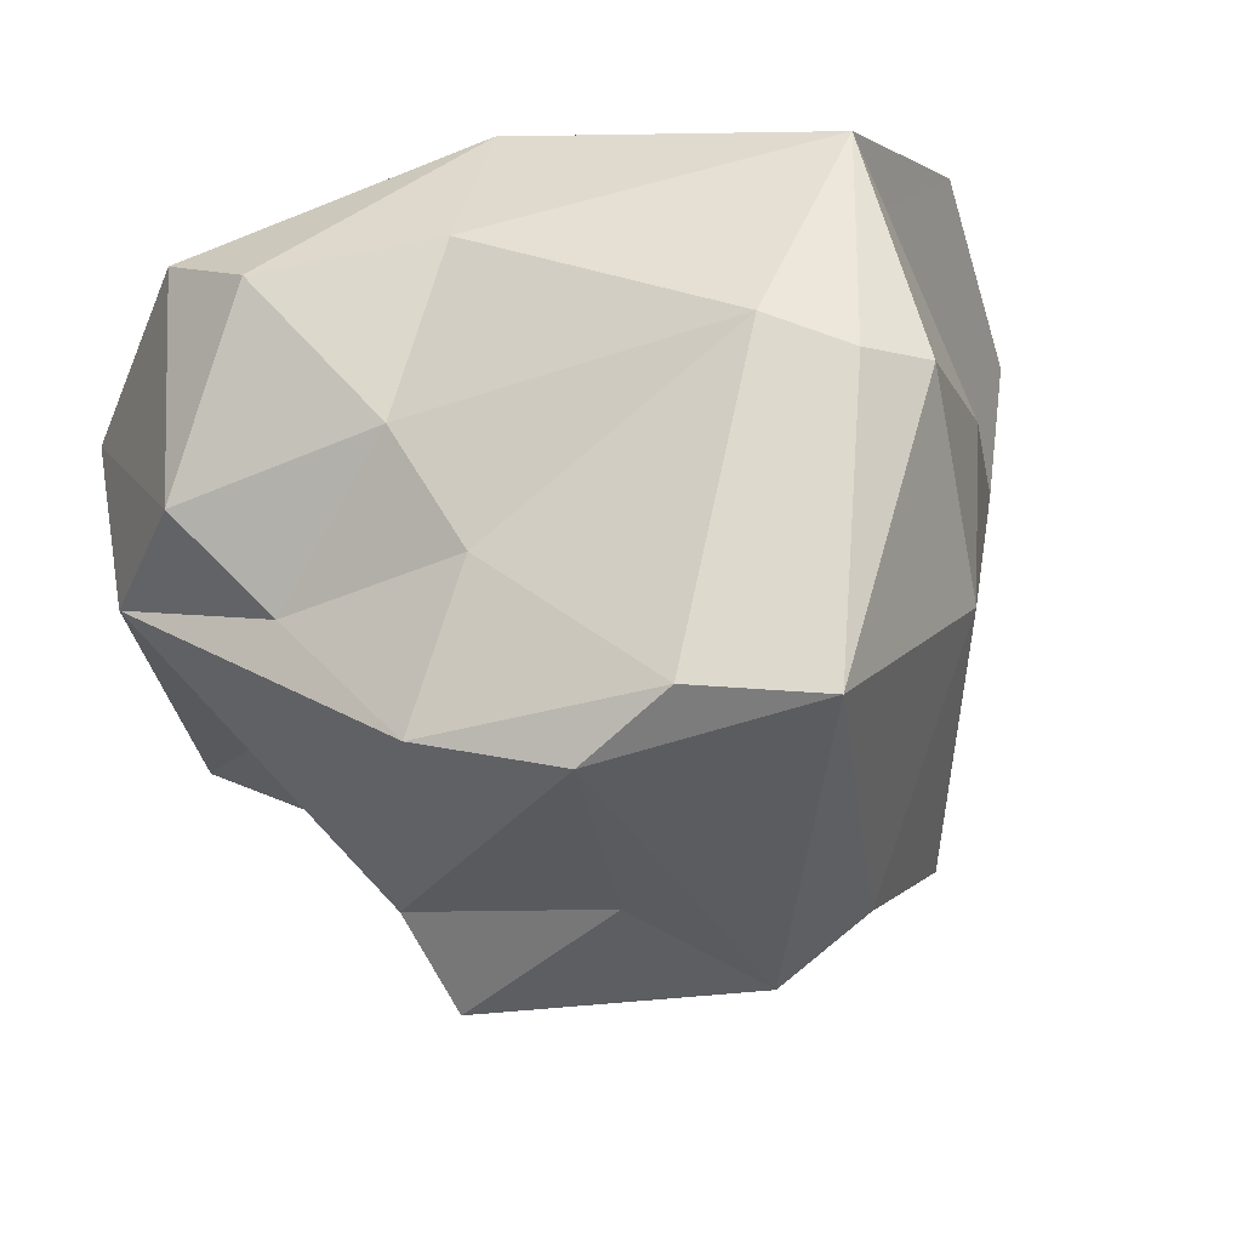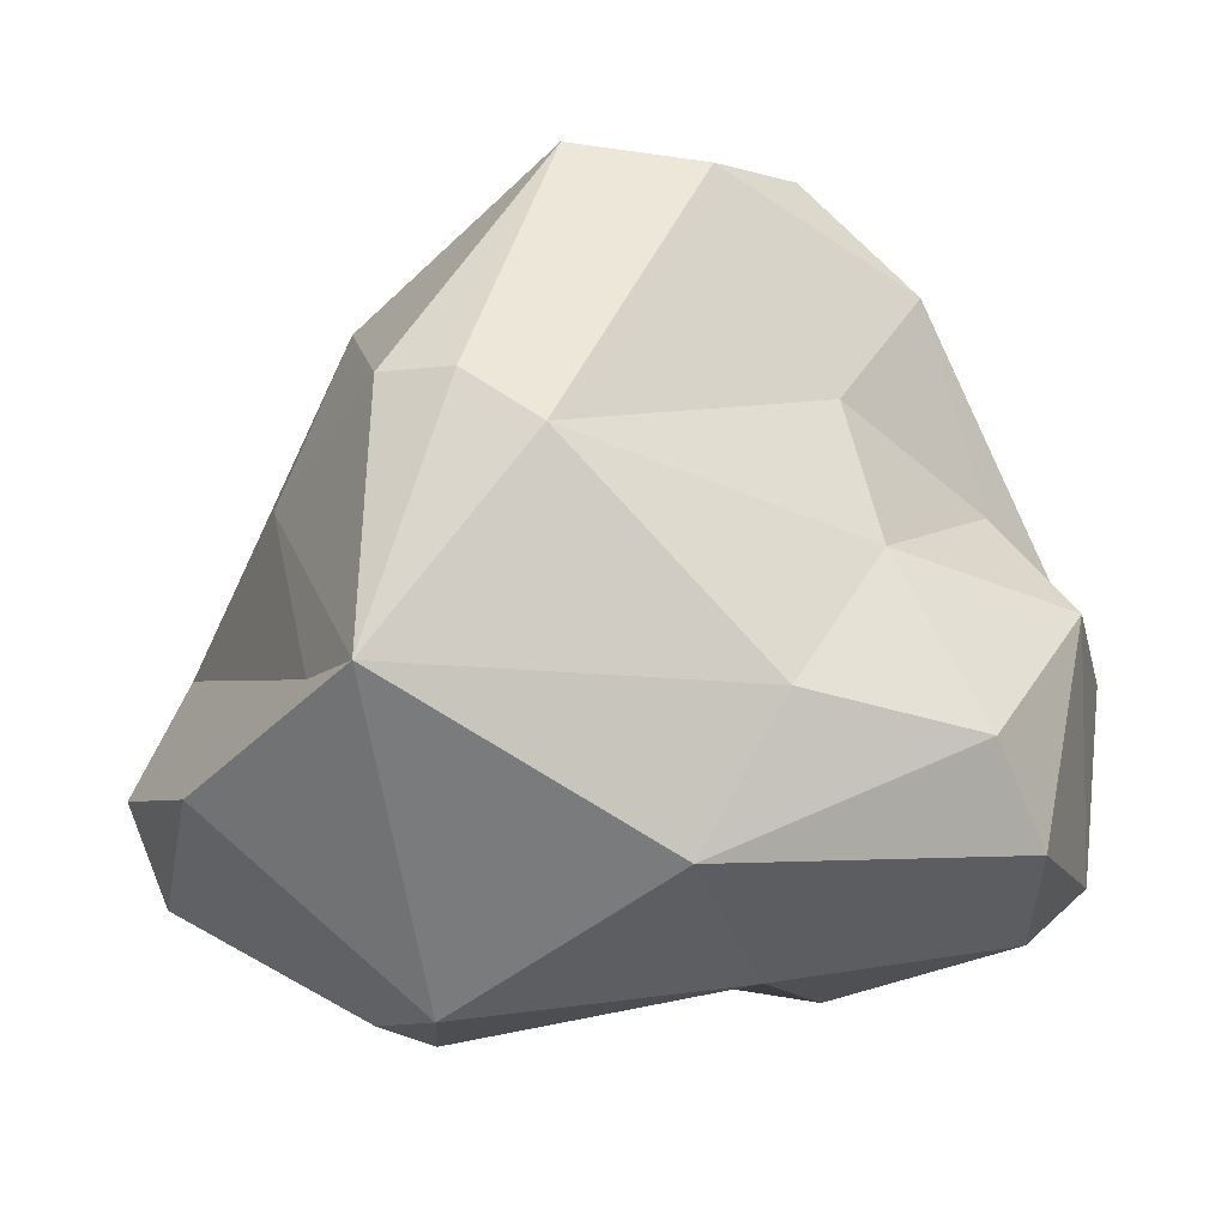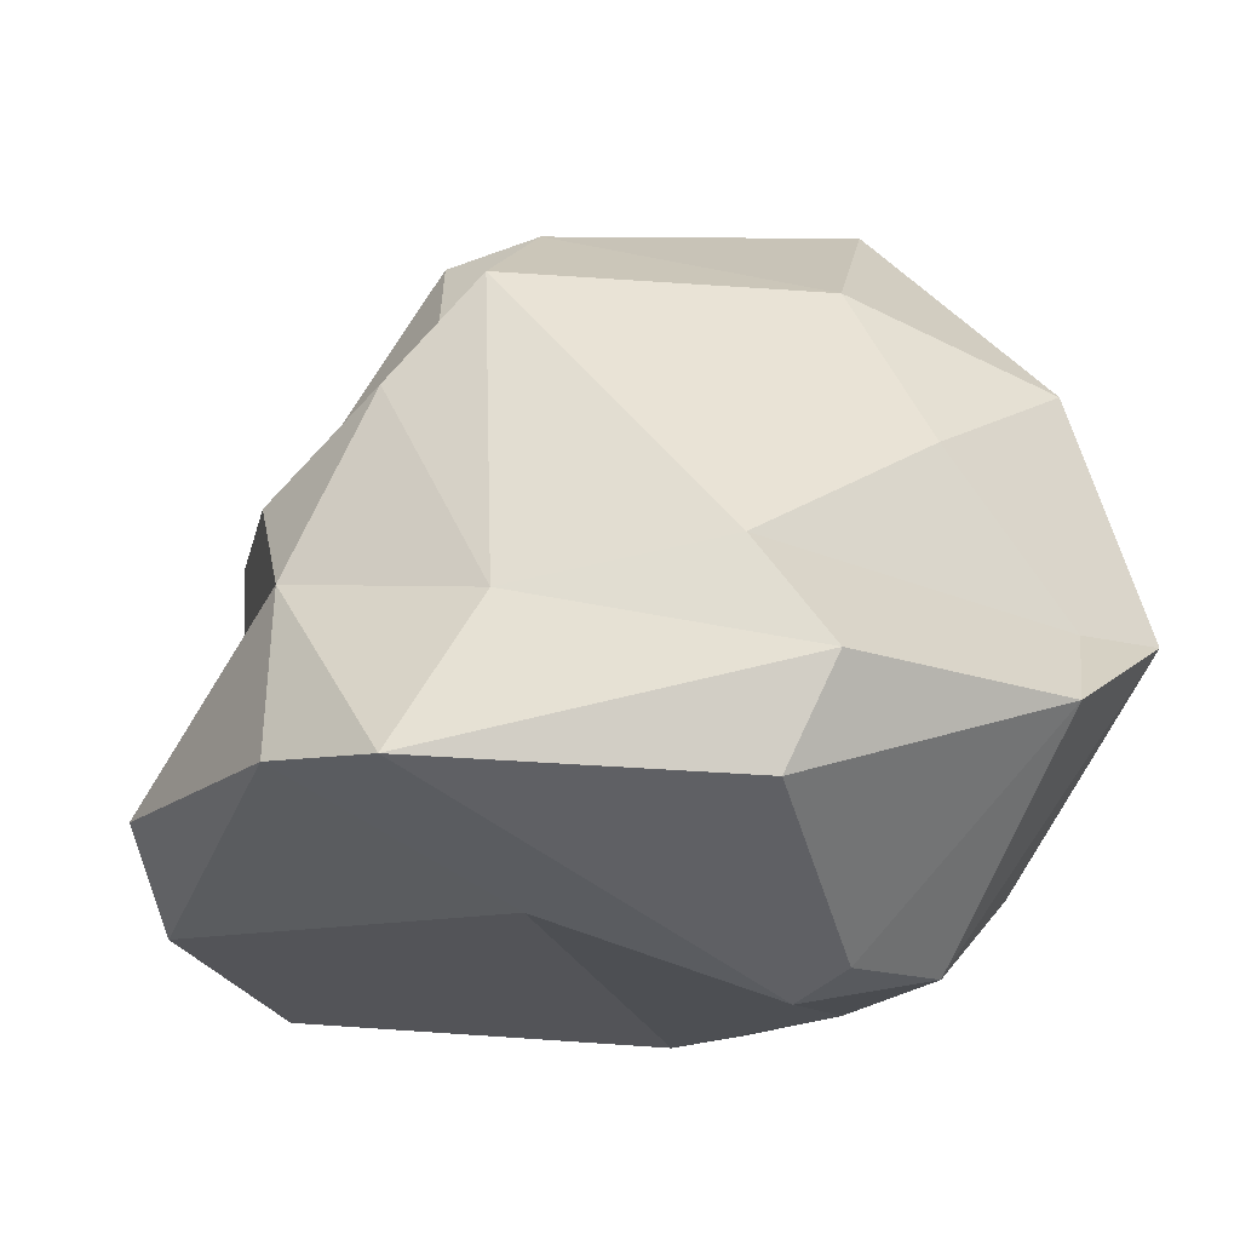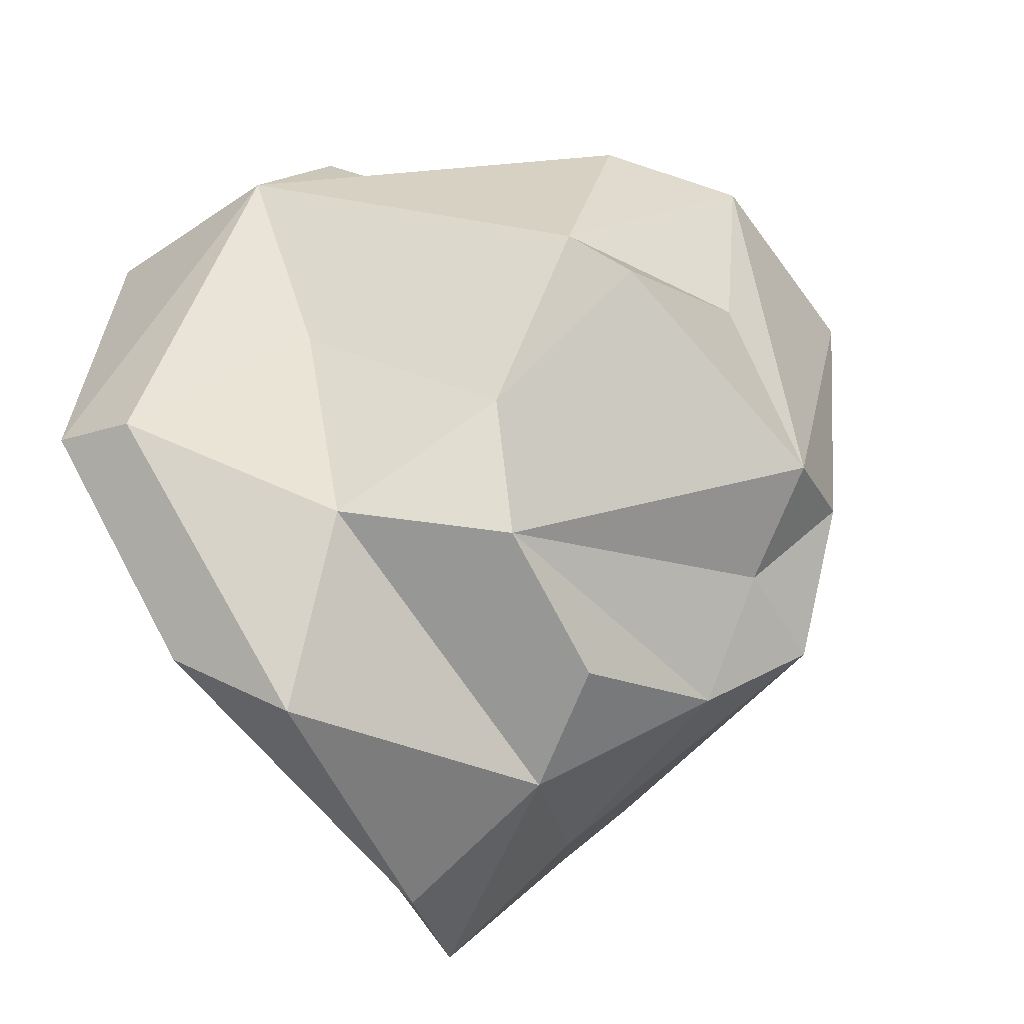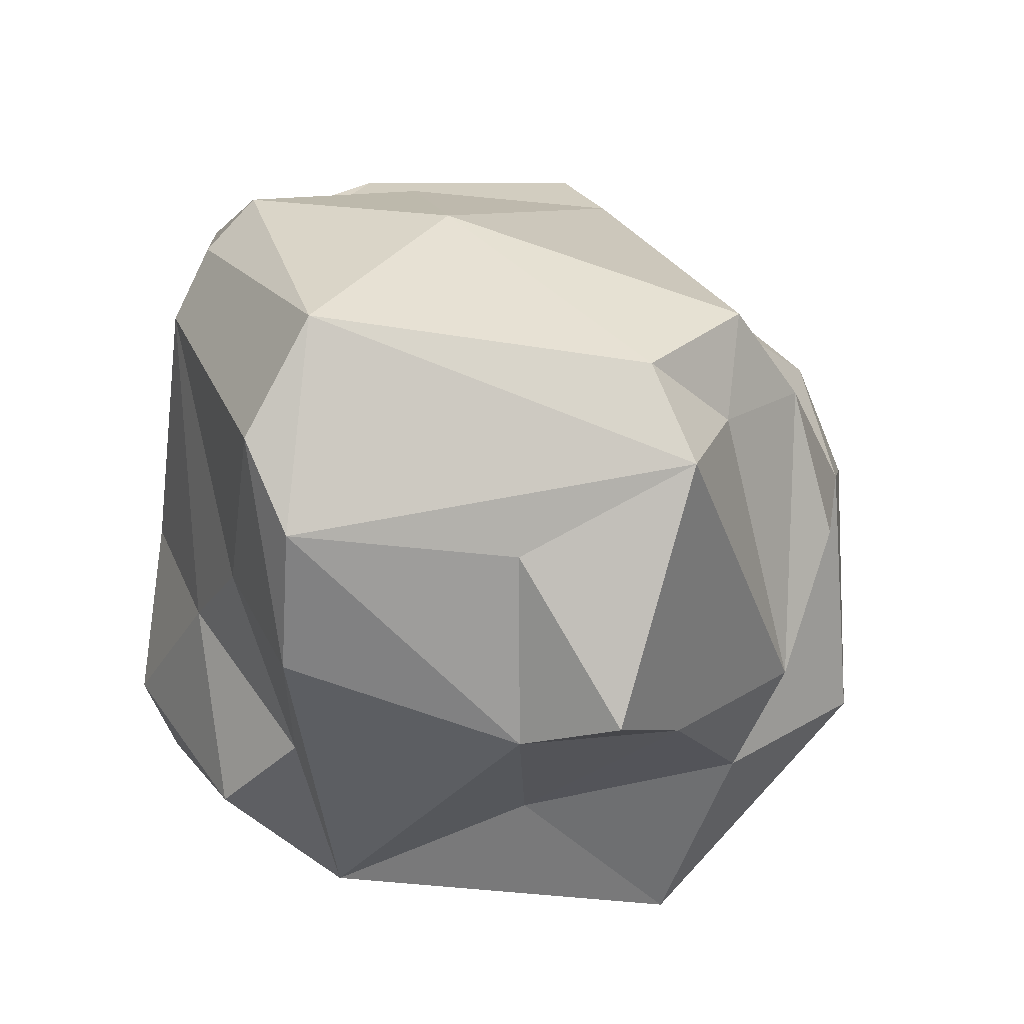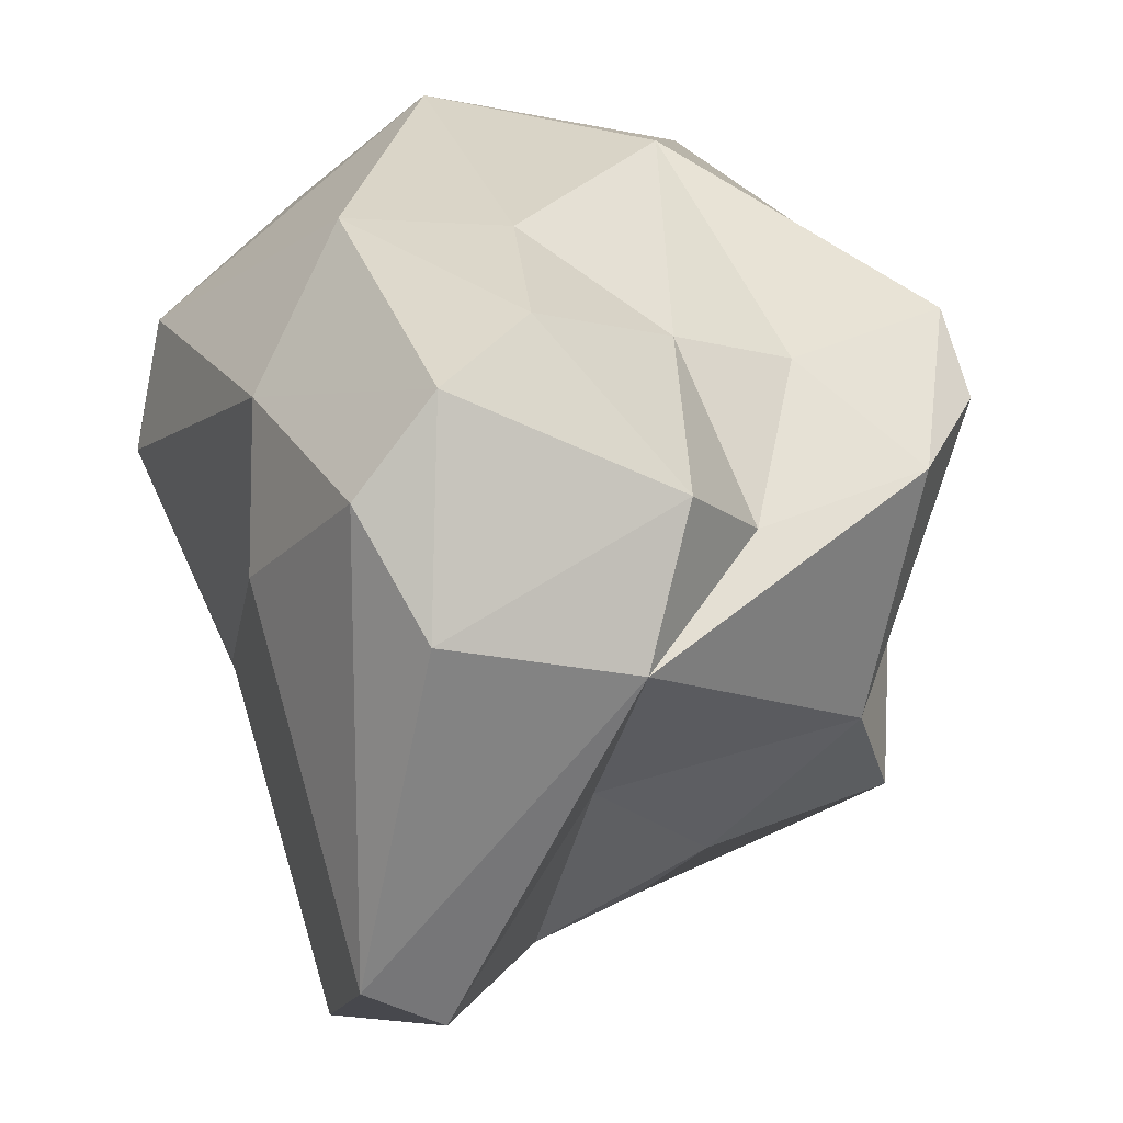
<metadata>
{"format":"obj","ext":"obj","renderer":"f3d","projection":"perspective","resolution":1024,"background":"white","views":[{"elev":39.8,"azim":162.7,"up":"+Z"},{"elev":-4.4,"azim":-3.1,"up":"+Y"},{"elev":-20.6,"azim":-104.0,"up":"+Y"},{"elev":-69.4,"azim":119.0,"up":"+Z"},{"elev":79.4,"azim":107.0,"up":"+Y"},{"elev":21.3,"azim":71.5,"up":"+Z"}]}
</metadata>
<code>
o rock1.003_Cube.051
v -1188 1003 -1092
v -1303 1062 -936.9
v -1329 904.8 -1027
v -1350 1092 -1113
v -1212 1103 -1115
v -1317 1091 -1120
v -1200 1089 -1087
v -1258 1137 -983.6
v -1223 996.9 -1156
v -1373 1046 -997
v -1328 1007 -1162
v -1251 1120 -1071
v -1234 936.4 -1176
v -1298 1143 -991.4
v -1315 928.2 -1094
v -1246 923.3 -986
v -1350 1003 -928.6
v -1302 1038 -1163
v -1260 961.5 -1191
v -1373 994.1 -1115
v -1294 1120 -1114
v -1176 956.2 -965.5
v -1353 1096 -1016
v -1176 932.6 -993.9
v -1225 1074 -983.7
v -1343 954.4 -1166
v -1160 1020 -996.3
v -1200 1106 -1012
v -1362 999.5 -956.3
v -1414 970.5 -1039
v -1393 970 -970.1
v -1339 1061 -1139
v -1172 954.7 -1148
v -1191 985.8 -952.4
v -1243 997.7 -943.2
v -1226 916 -1031
v -1377 947.7 -1143
v -1330 913.5 -986.5
v -1320 1120 -1092
v -1346 1075 -951.5
v -1325 1076 -942.6
v -1181 1047 -1016
v -1253 1040 -1162
v -1223 1051 -1133
v -1234 1136 -1004
v -1346 911 -1016
v -1170 930 -1133
v -1267 954.1 -943.3
v -1215 1035 -970.6
v -1153 946.9 -1026
v -1147 1003 -1040
v -1398 1004 -1057
v -1404 940.7 -1051
f 16 48 38
f 32 6 43
f 19 9 33
f 1 7 51
f 35 17 48
f 46 38 31
f 40 41 14
f 24 22 16
f 23 4 52
f 4 20 52
f 6 21 43
f 43 44 9
f 42 28 25
f 51 42 27
f 28 42 51
f 25 49 42
f 41 40 17
f 21 14 45
f 45 8 28
f 28 8 25
f 21 12 5
f 12 45 7
f 6 4 39
f 21 39 14
f 3 38 46
f 3 46 53
f 13 15 26
f 19 13 26
f 2 17 35
f 48 17 38
f 34 48 22
f 25 2 49
f 27 22 50
f 1 51 33
f 5 7 44
f 4 32 20
f 30 37 53
f 31 30 53
f 10 29 17
f 52 20 30
f 9 1 33
f 9 44 1
f 12 21 45
f 23 40 14
f 8 2 25
f 36 47 24
f 27 49 34
f 7 45 28
f 7 28 51
f 51 50 47
f 47 33 51
f 34 35 48
f 49 35 34
f 2 41 17
f 5 44 43 21
f 3 16 38
f 45 14 8
f 36 24 16
f 2 8 14 41
f 42 49 27
f 17 40 10
f 16 22 48
f 14 39 23
f 15 3 37 26
f 5 12 7
f 6 39 21
f 16 3 15 36
f 37 3 53
f 43 9 11 18
f 38 17 31
f 17 29 31
f 49 2 35
f 51 27 50
f 24 47 50
f 24 50 22
f 1 44 7
f 33 47 13 19
f 52 30 31 29
f 19 11 9
f 20 32 11
f 37 11 26
f 37 20 11
f 26 11 19
f 32 4 6
f 18 32 43
f 30 20 37
f 46 31 53
f 10 40 23
f 10 23 52
f 15 13 47 36
f 29 10 52
f 32 18 11
f 27 34 22
f 39 4 23

</code>
